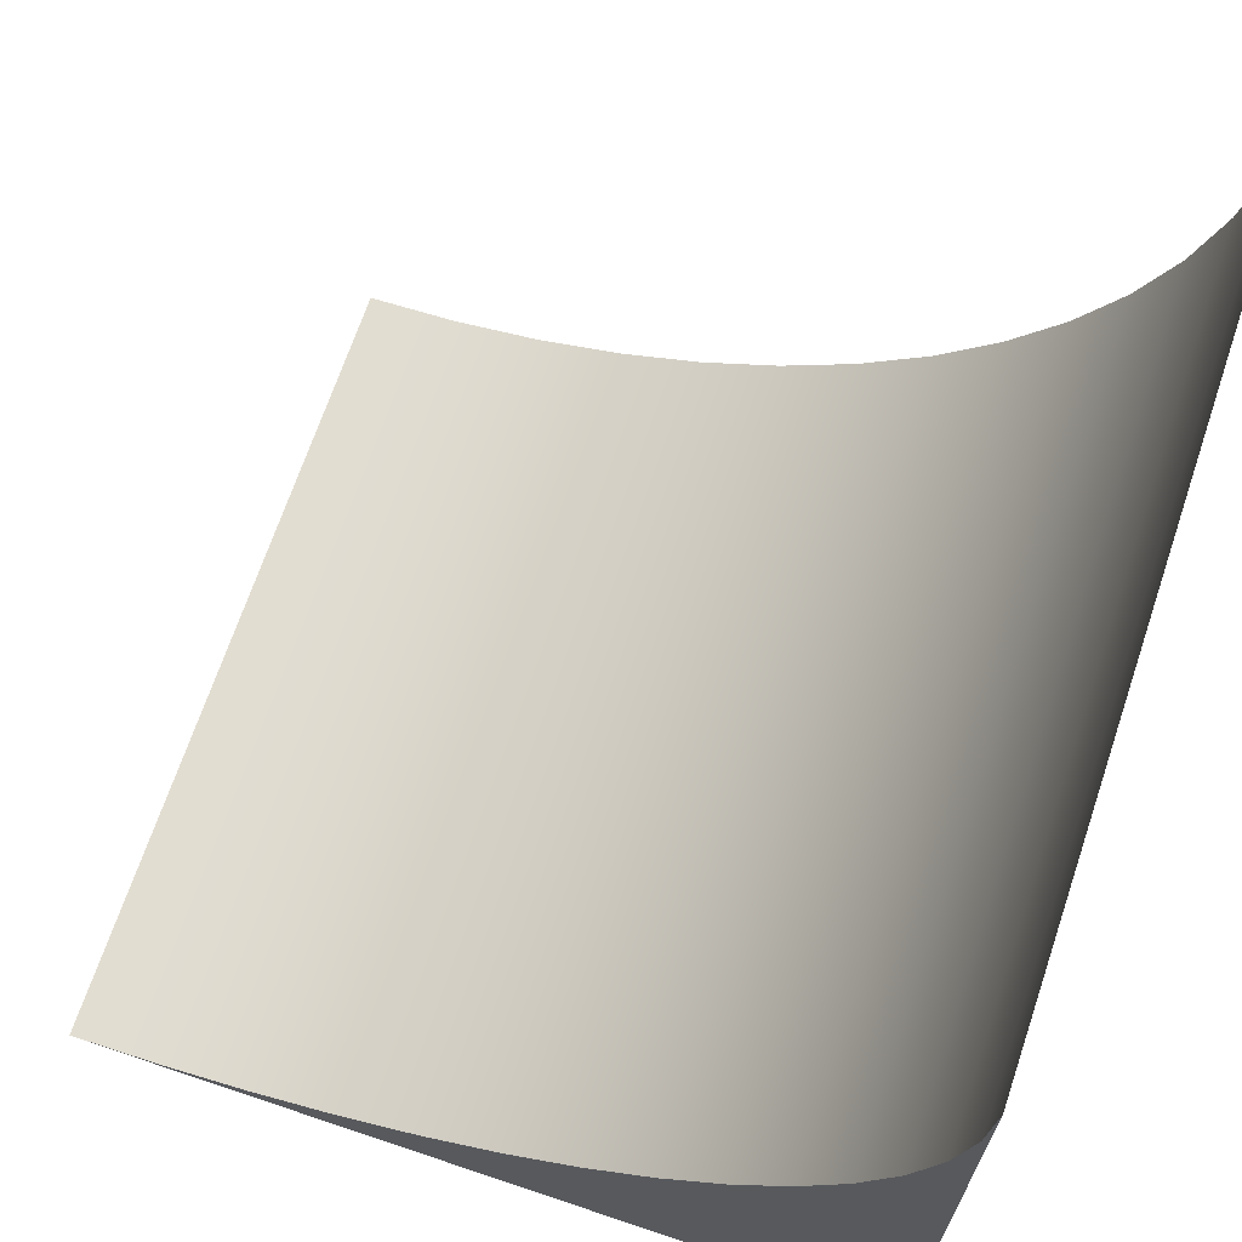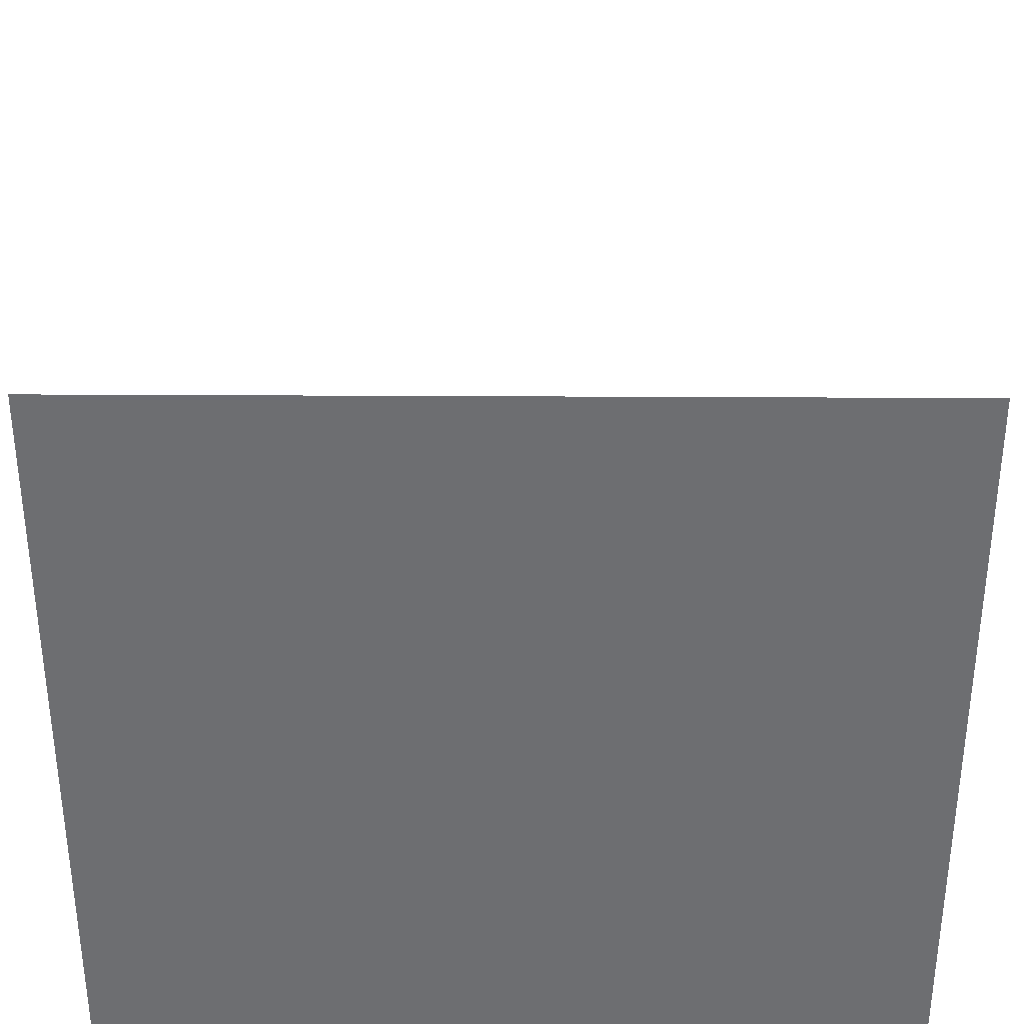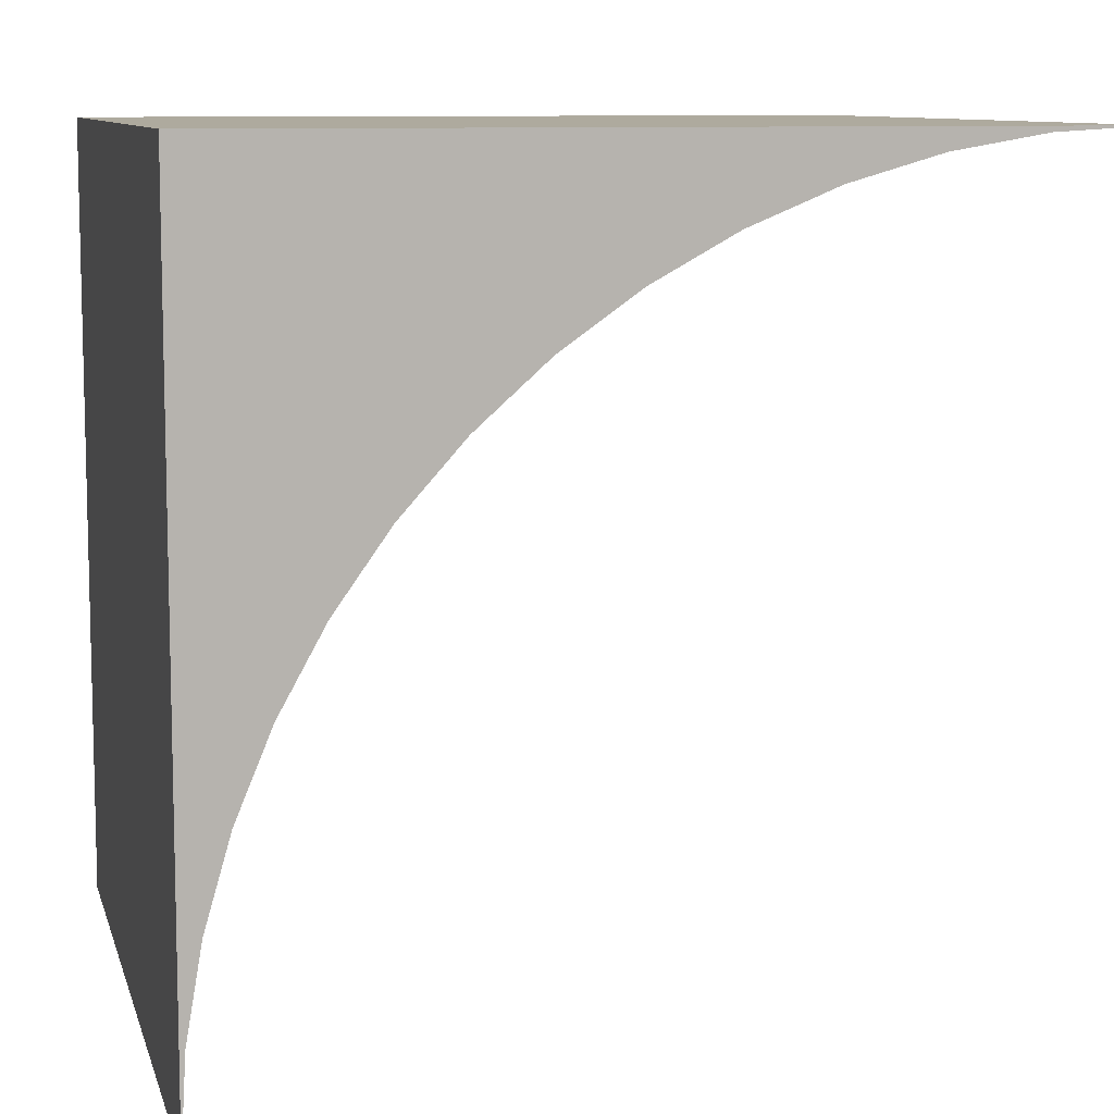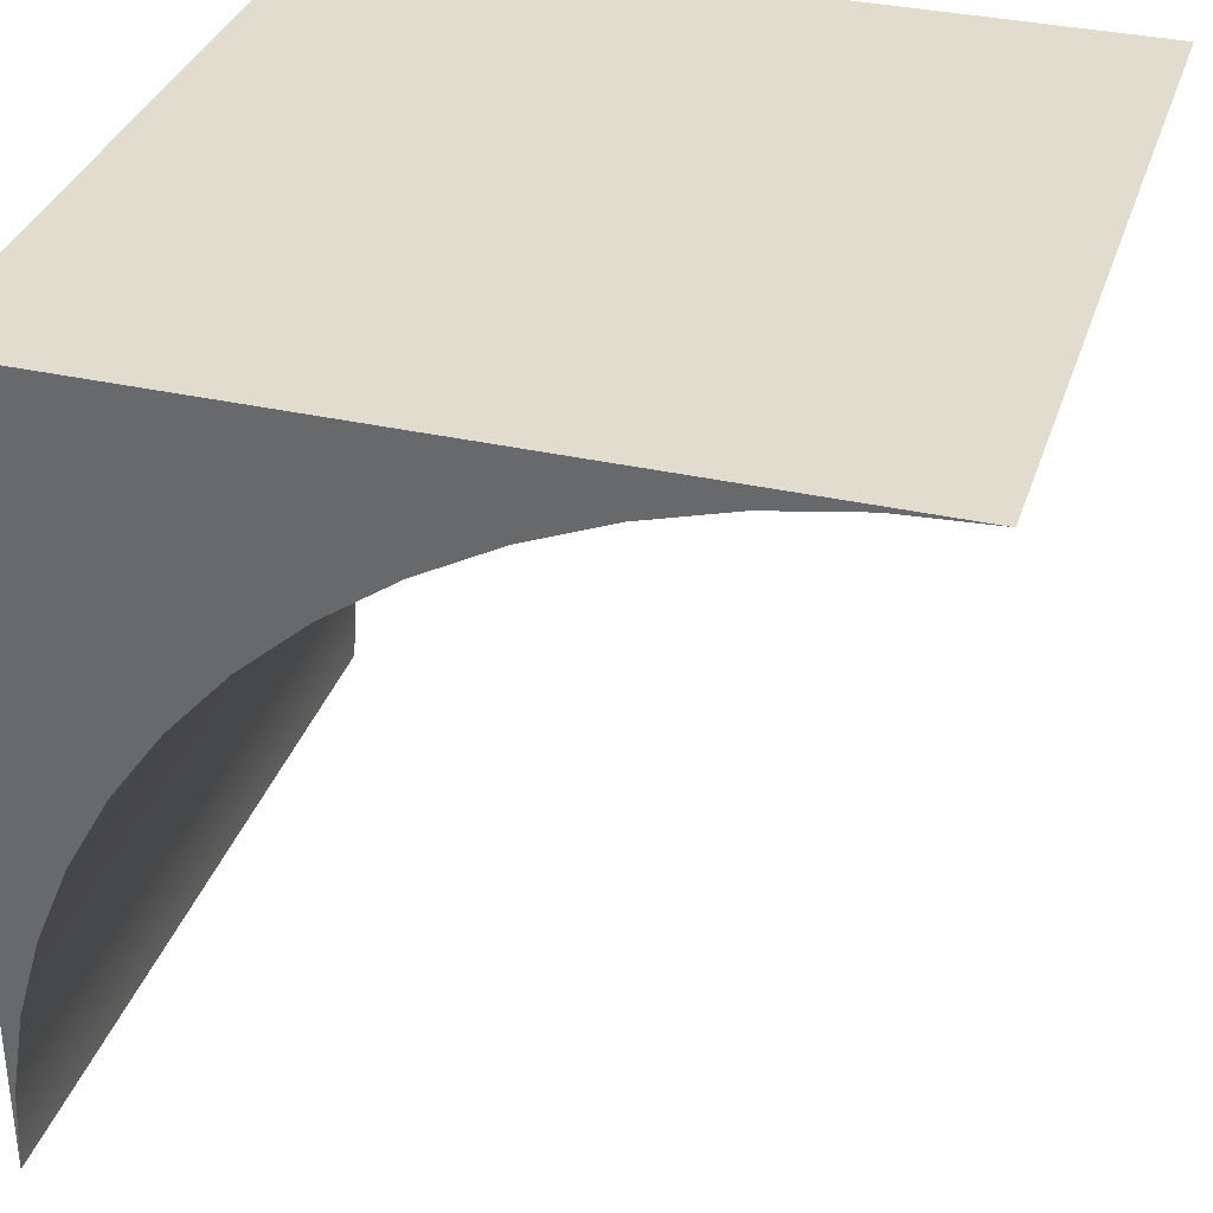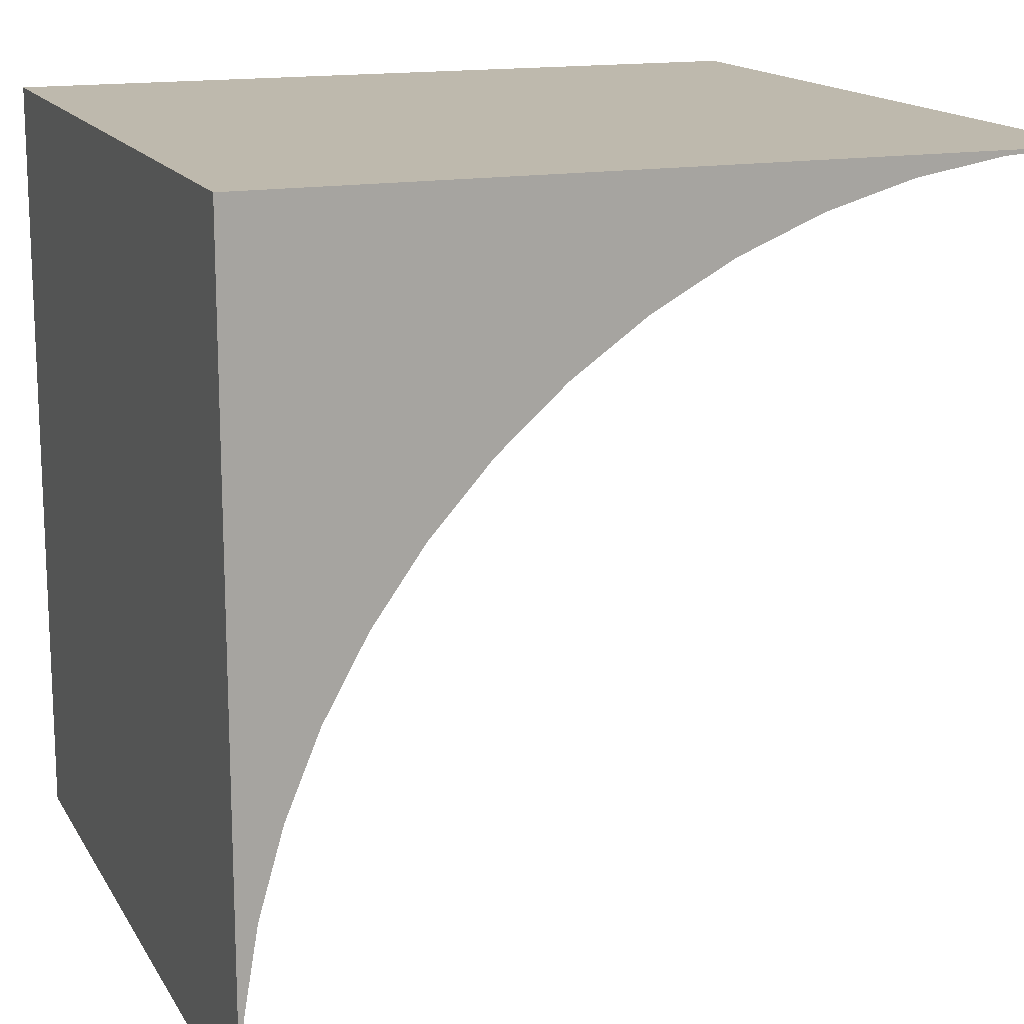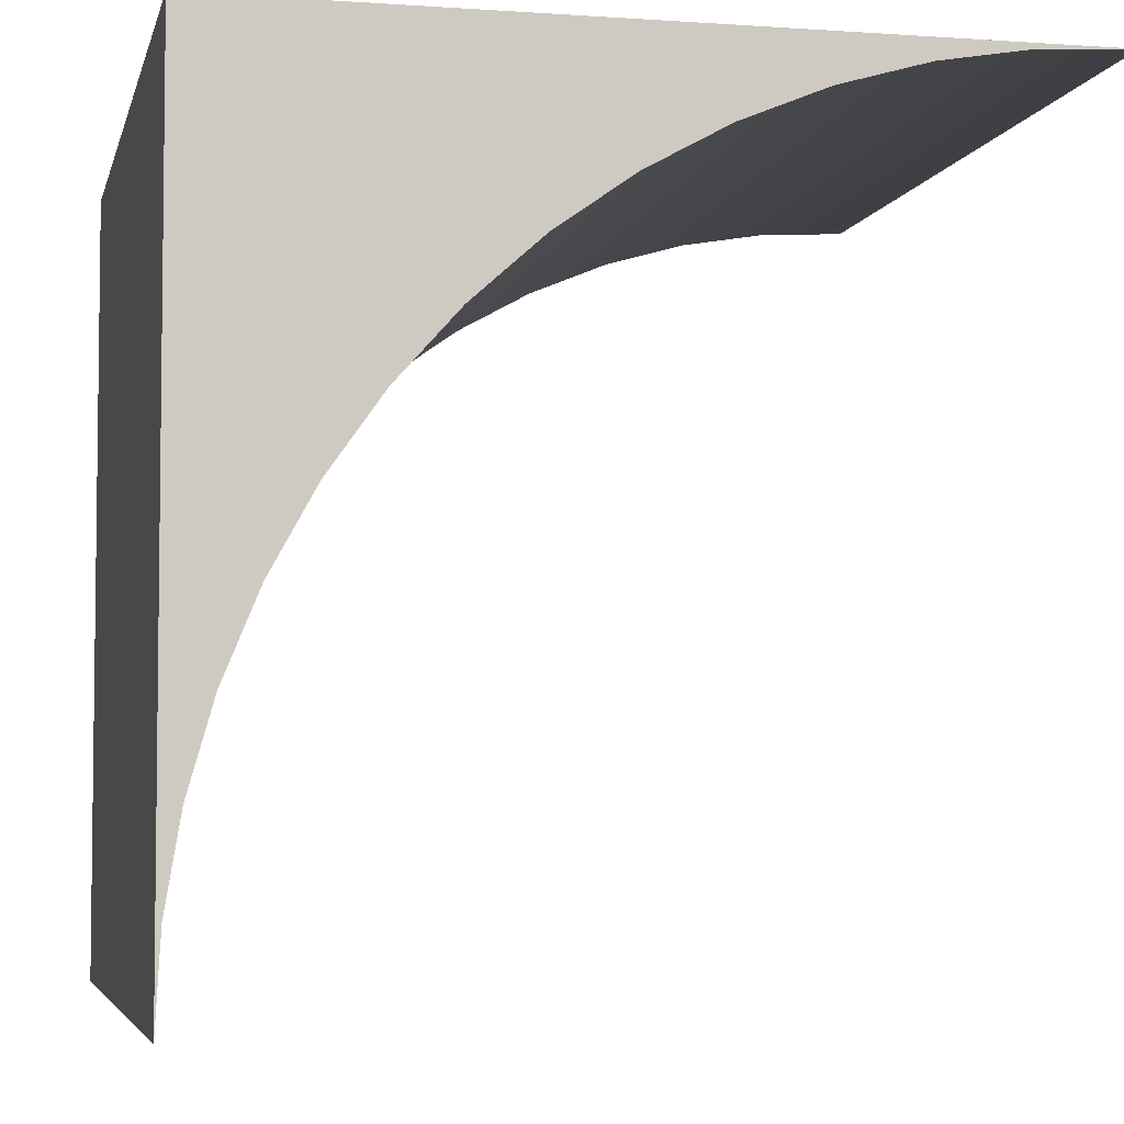
<metadata>
{"format":"obj","ext":"obj","renderer":"f3d","projection":"perspective","resolution":1024,"background":"white","views":[{"elev":68.5,"azim":-71.4,"up":"+Y"},{"elev":35.6,"azim":0.4,"up":"+Y"},{"elev":9.3,"azim":76.4,"up":"+Z"},{"elev":34.1,"azim":107.0,"up":"+Z"},{"elev":15.3,"azim":69.4,"up":"+Z"},{"elev":-4.8,"azim":77.5,"up":"+Z"}]}
</metadata>
<code>
g Body2
v 1 1 1
v 1 0.888 0.9937
v 1 0.7775 0.9749
v 1 0.6697 0.9439
v 1 0.5661 0.901
v 1 0.468 0.8467
v 1 0.3765 0.7818
v 1 0.2929 0.7071
v 1 0.2182 0.6235
v 1 0.1533 0.532
v 1 0.09903 0.4339
v 1 0.05612 0.3303
v 1 0.02507 0.2225
v 1 0.006288 0.112
v 1 -0 0
v 0 -0 0
v 0 0.006288 0.112
v 0 0.02507 0.2225
v 0 0.05612 0.3303
v 0 0.09903 0.4339
v 0 0.1533 0.532
v 0 0.2182 0.6235
v 0 0.2929 0.7071
v 0 0.3765 0.7818
v 0 0.468 0.8467
v 0 0.5661 0.901
v 0 0.6697 0.9439
v 0 0.7775 0.9749
v 0 0.888 0.9937
v 0 1 1
v -0 -0 1
v 1 -0 1
f 30 1 29
f 29 1 2
f 29 2 28
f 28 2 3
f 28 3 27
f 27 3 4
f 27 4 26
f 26 4 5
f 26 5 25
f 25 5 6
f 25 6 24
f 24 6 7
f 24 7 23
f 23 7 8
f 23 8 22
f 22 8 9
f 22 9 21
f 21 9 10
f 21 10 20
f 20 10 11
f 20 11 19
f 19 11 12
f 19 12 18
f 18 12 13
f 18 13 17
f 17 13 14
f 17 14 16
f 16 14 15
f 30 29 31
f 31 29 28
f 31 28 27
f 27 26 31
f 31 26 25
f 31 25 24
f 24 23 31
f 31 23 22
f 31 22 21
f 21 20 31
f 31 20 19
f 31 19 18
f 18 17 31
f 31 17 16
f 32 1 31
f 31 1 30
f 15 32 16
f 16 32 31
f 15 14 32
f 32 14 13
f 32 13 12
f 12 11 32
f 32 11 10
f 32 10 9
f 9 8 32
f 32 8 7
f 32 7 6
f 6 5 32
f 32 5 4
f 32 4 3
f 3 2 32
f 32 2 1

</code>
